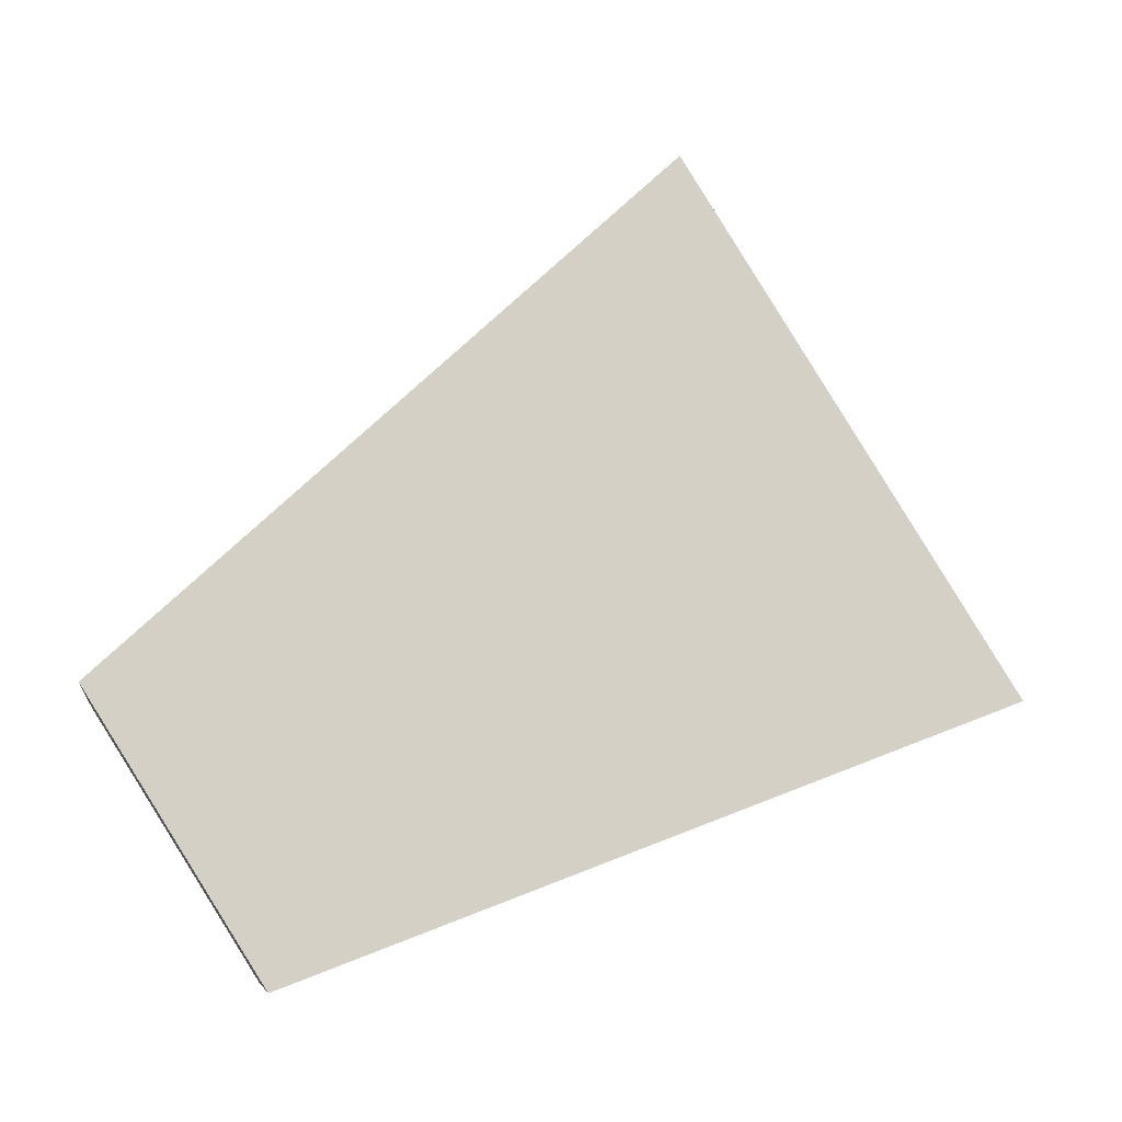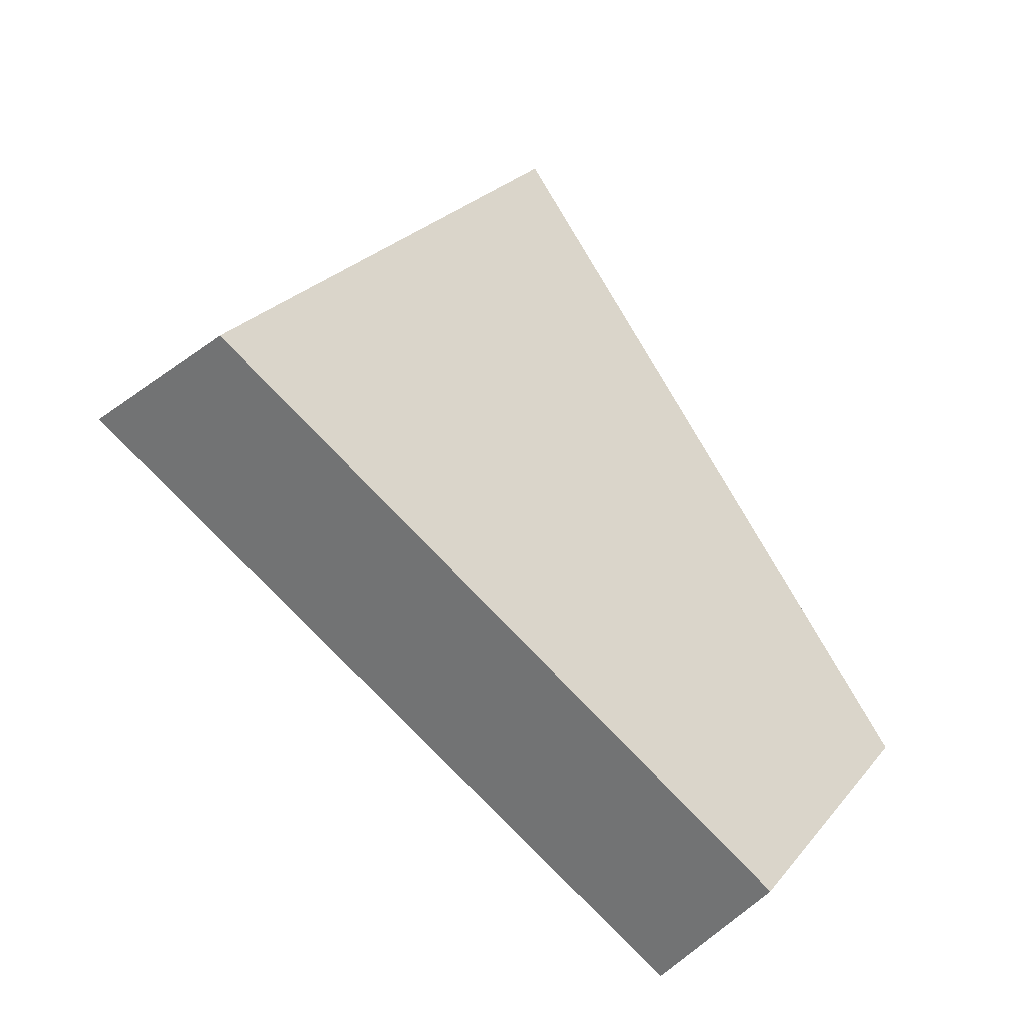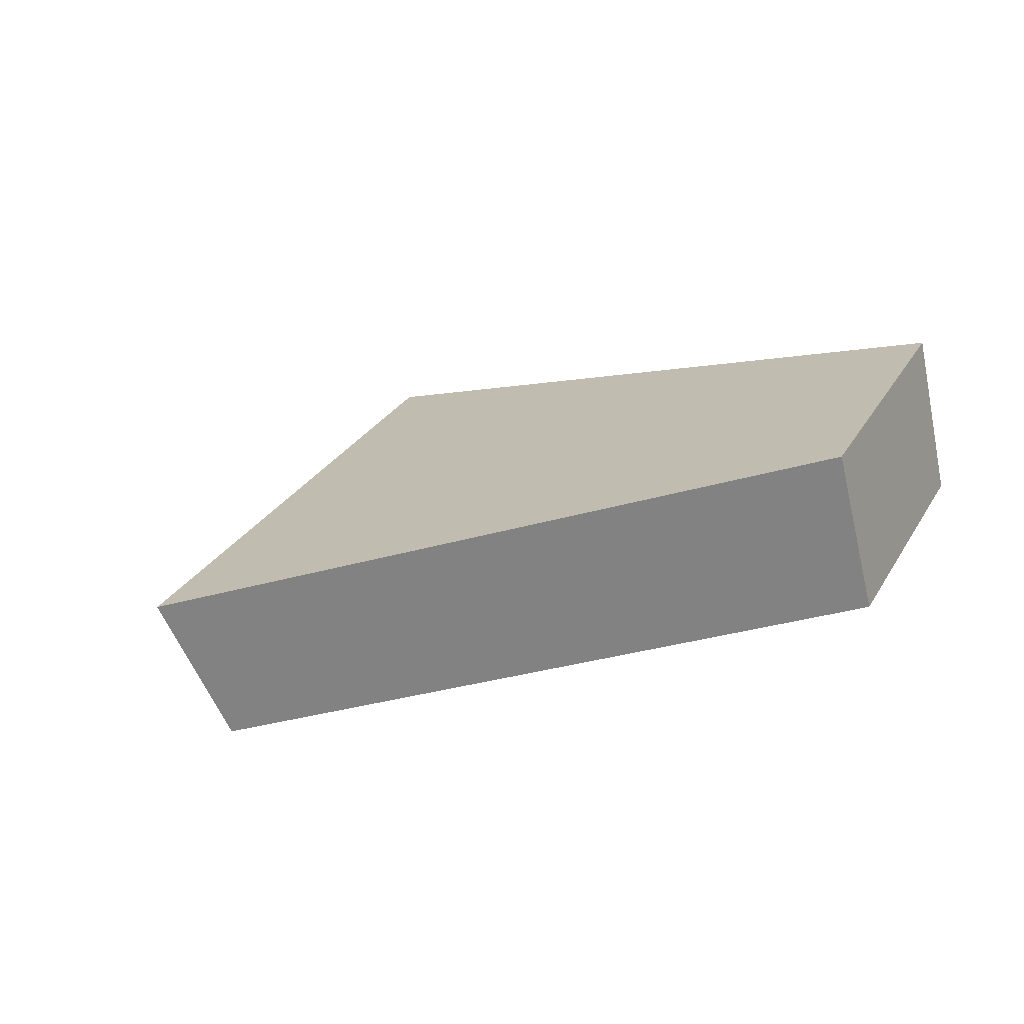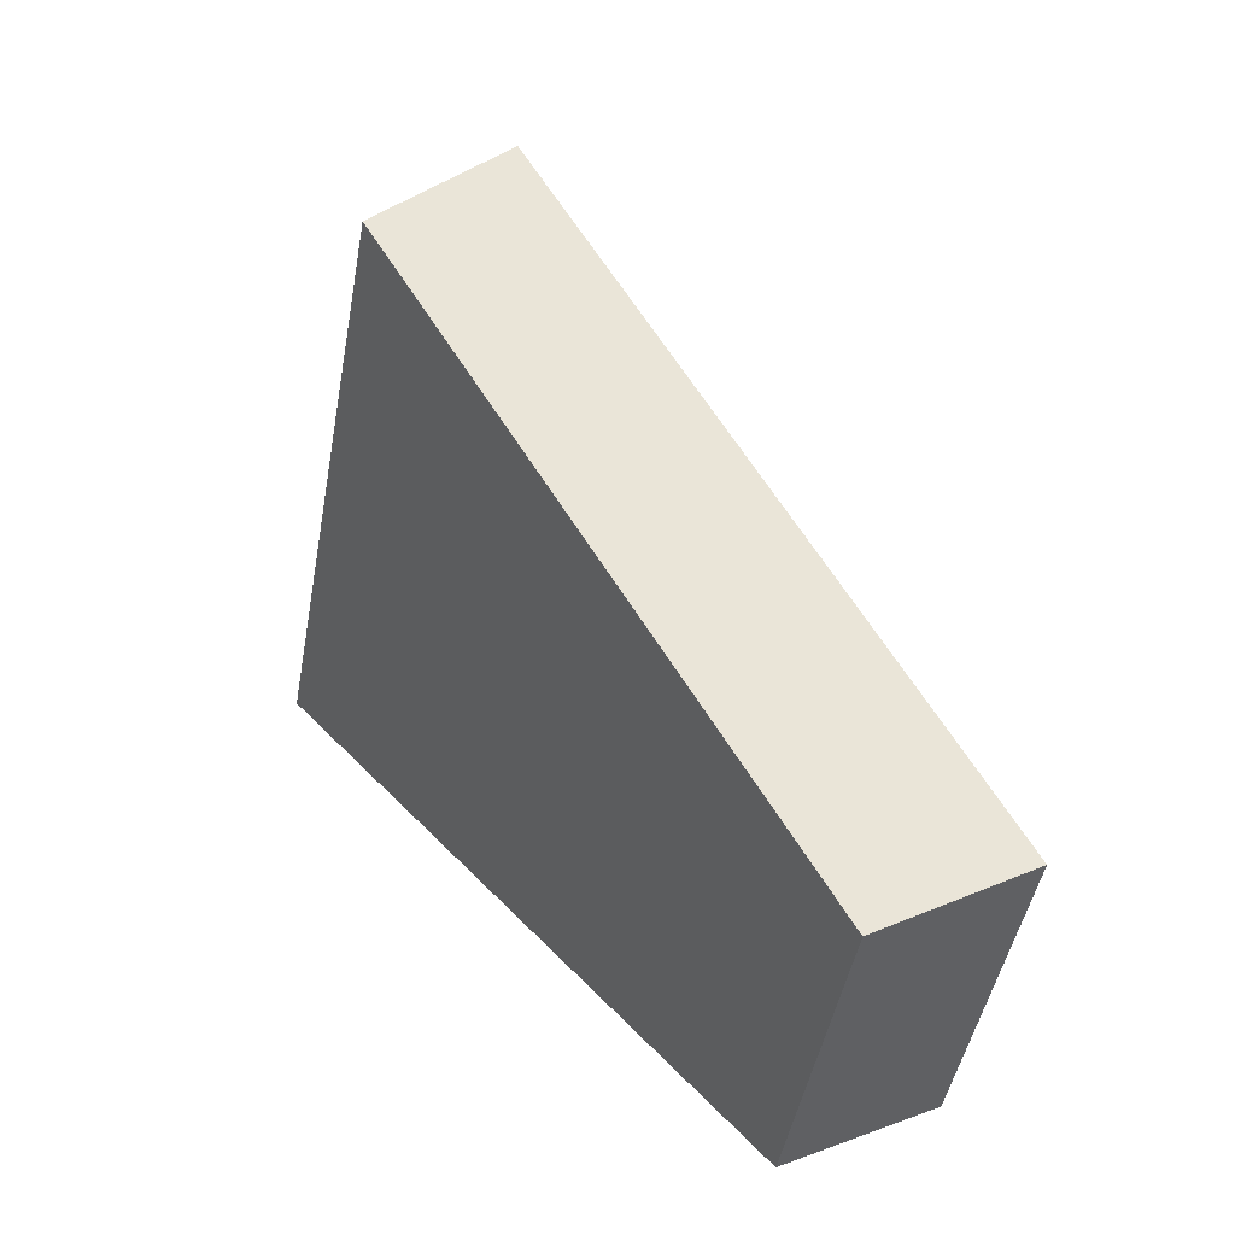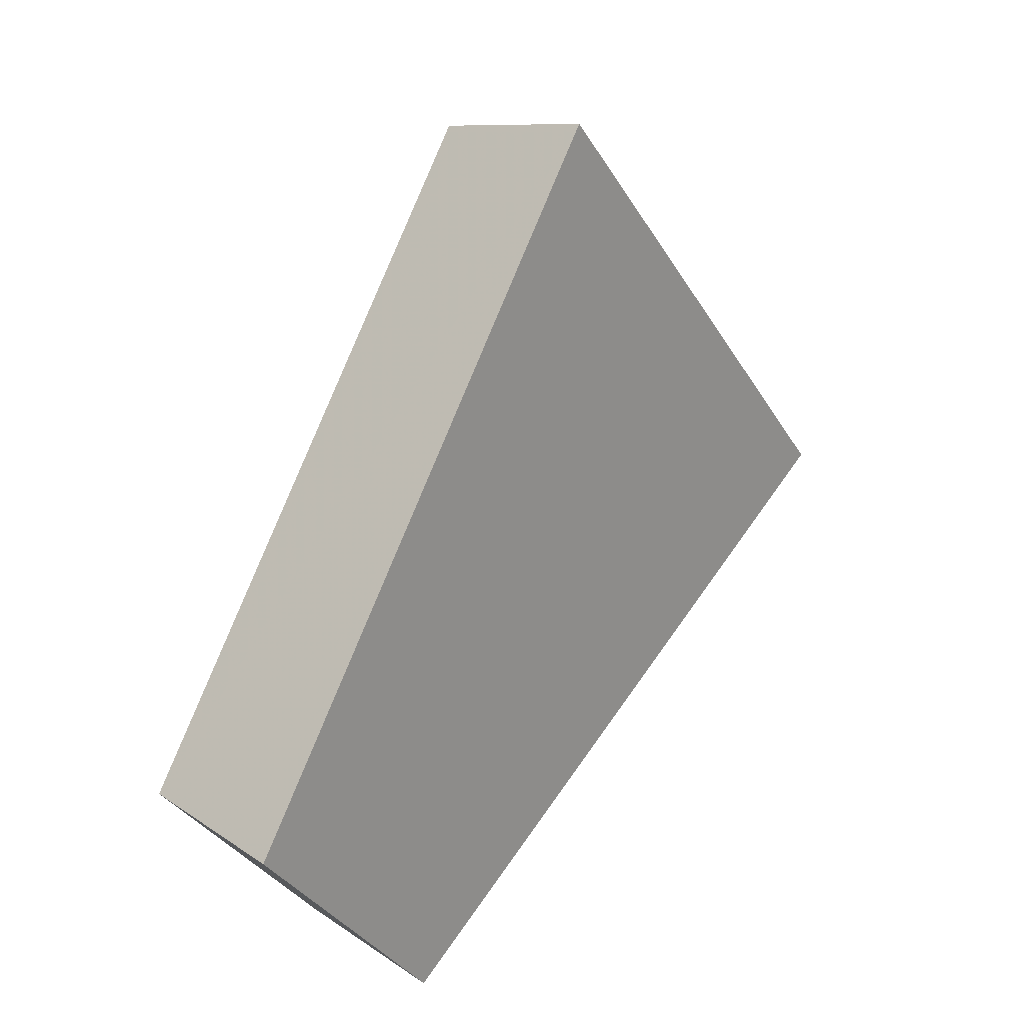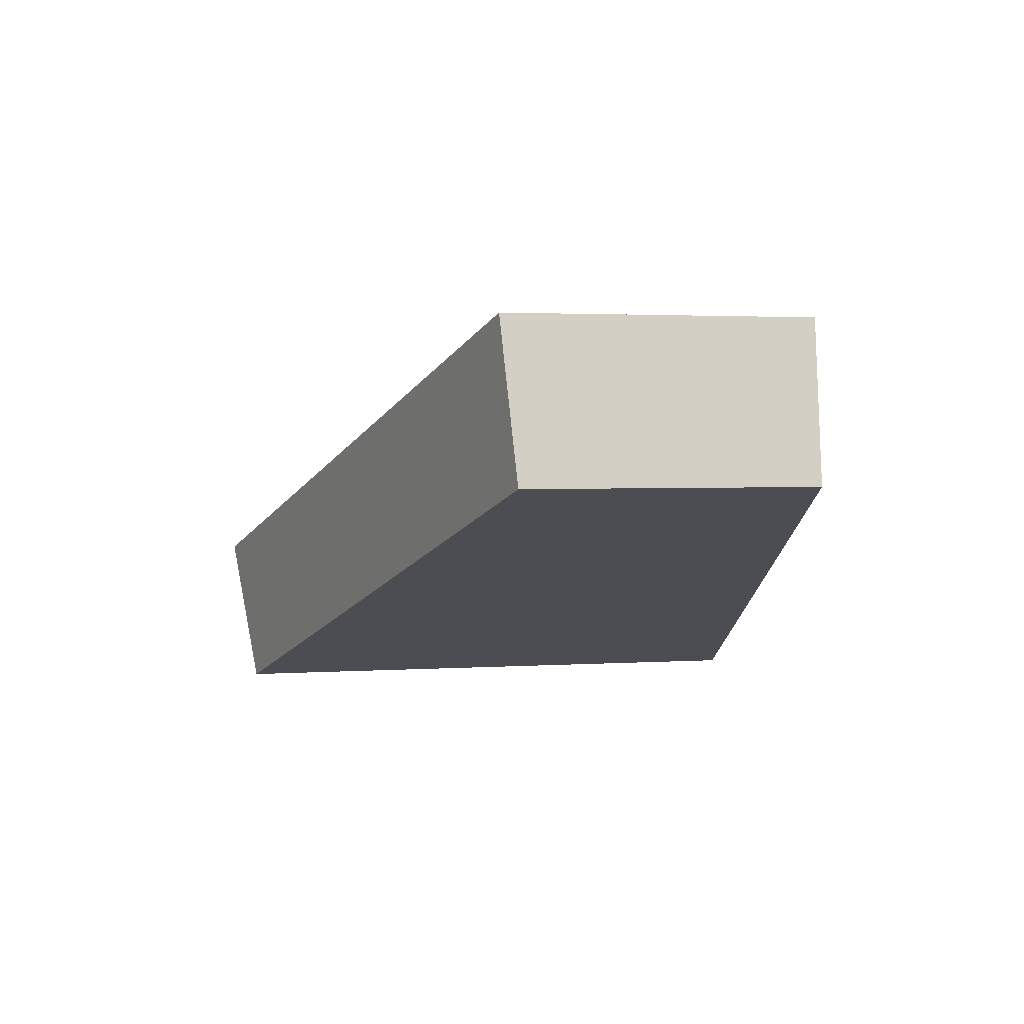
<metadata>
{"format":"obj","ext":"obj","renderer":"f3d","projection":"perspective","resolution":1024,"background":"white","views":[{"elev":-1.4,"azim":-176.9,"up":"+Z"},{"elev":-51.4,"azim":-22.7,"up":"+Z"},{"elev":27.0,"azim":55.8,"up":"+Y"},{"elev":14.5,"azim":71.0,"up":"+Z"},{"elev":37.3,"azim":146.5,"up":"+Z"},{"elev":2.2,"azim":106.6,"up":"+Y"}]}
</metadata>
<code>
v 2.031 0.1497 2.49
v 2.027 0.1497 2.485
v 2.035 0.1524 2.482
v 2.036 0.1524 2.485
v 2.034 0.1542 2.482
v 2.035 0.1524 2.482
v 2.027 0.1497 2.485
v 2.027 0.1514 2.485
v 2.036 0.1542 2.485
v 2.036 0.1524 2.485
v 2.035 0.1524 2.482
v 2.034 0.1542 2.482
v 2.027 0.1514 2.485
v 2.027 0.1497 2.485
v 2.031 0.1497 2.49
v 2.03 0.1514 2.491
v 2.03 0.1514 2.491
v 2.031 0.1497 2.49
v 2.036 0.1524 2.485
v 2.036 0.1542 2.485
v 2.036 0.1542 2.485
v 2.034 0.1542 2.482
v 2.027 0.1514 2.485
v 2.03 0.1514 2.491
f 1 2 3
f 1 3 4
f 5 6 7
f 5 7 8
f 9 10 11
f 9 11 12
f 13 14 15
f 13 15 16
f 17 18 19
f 17 19 20
f 21 22 23
f 21 23 24

</code>
